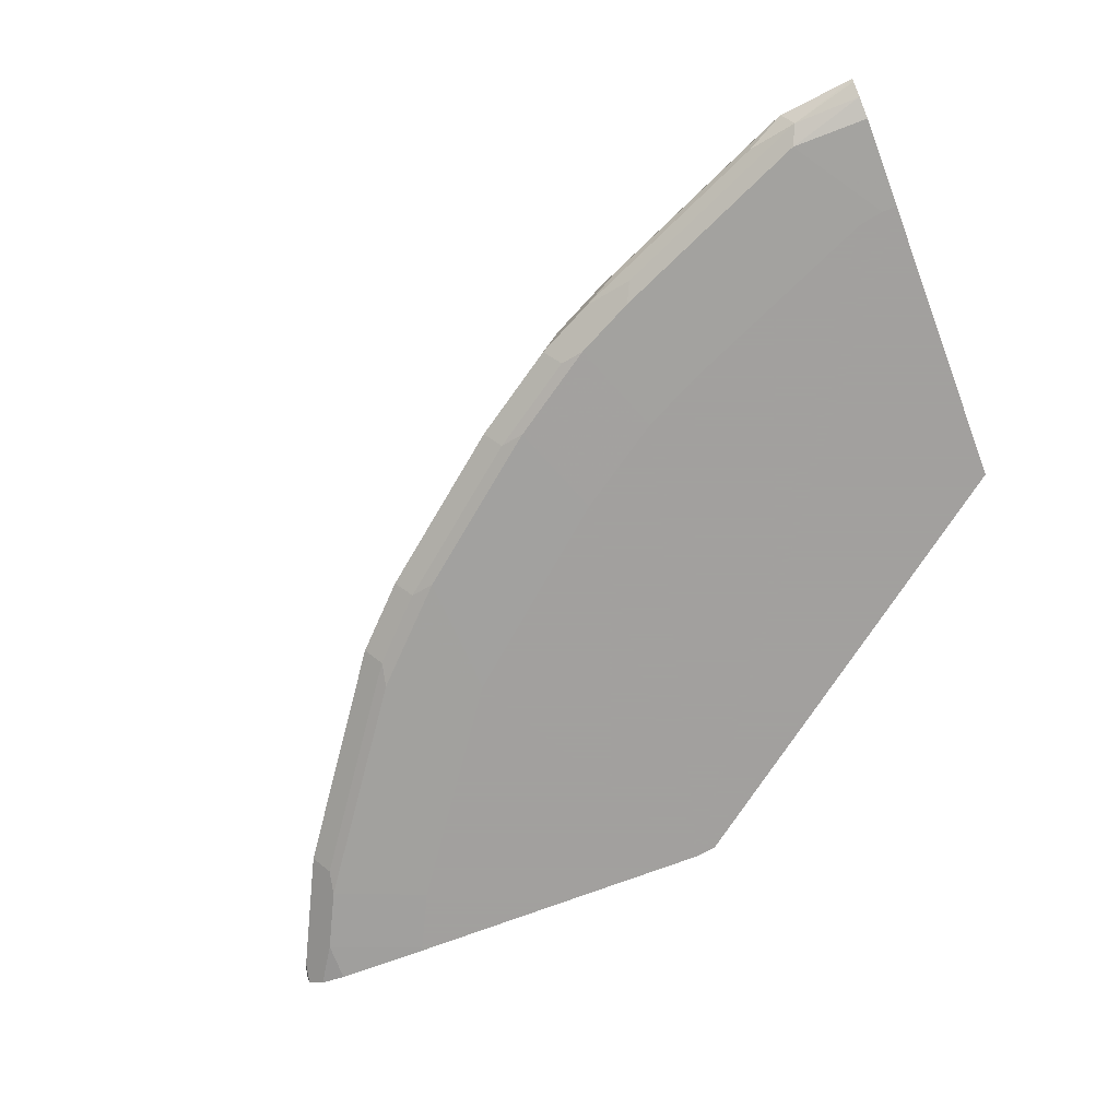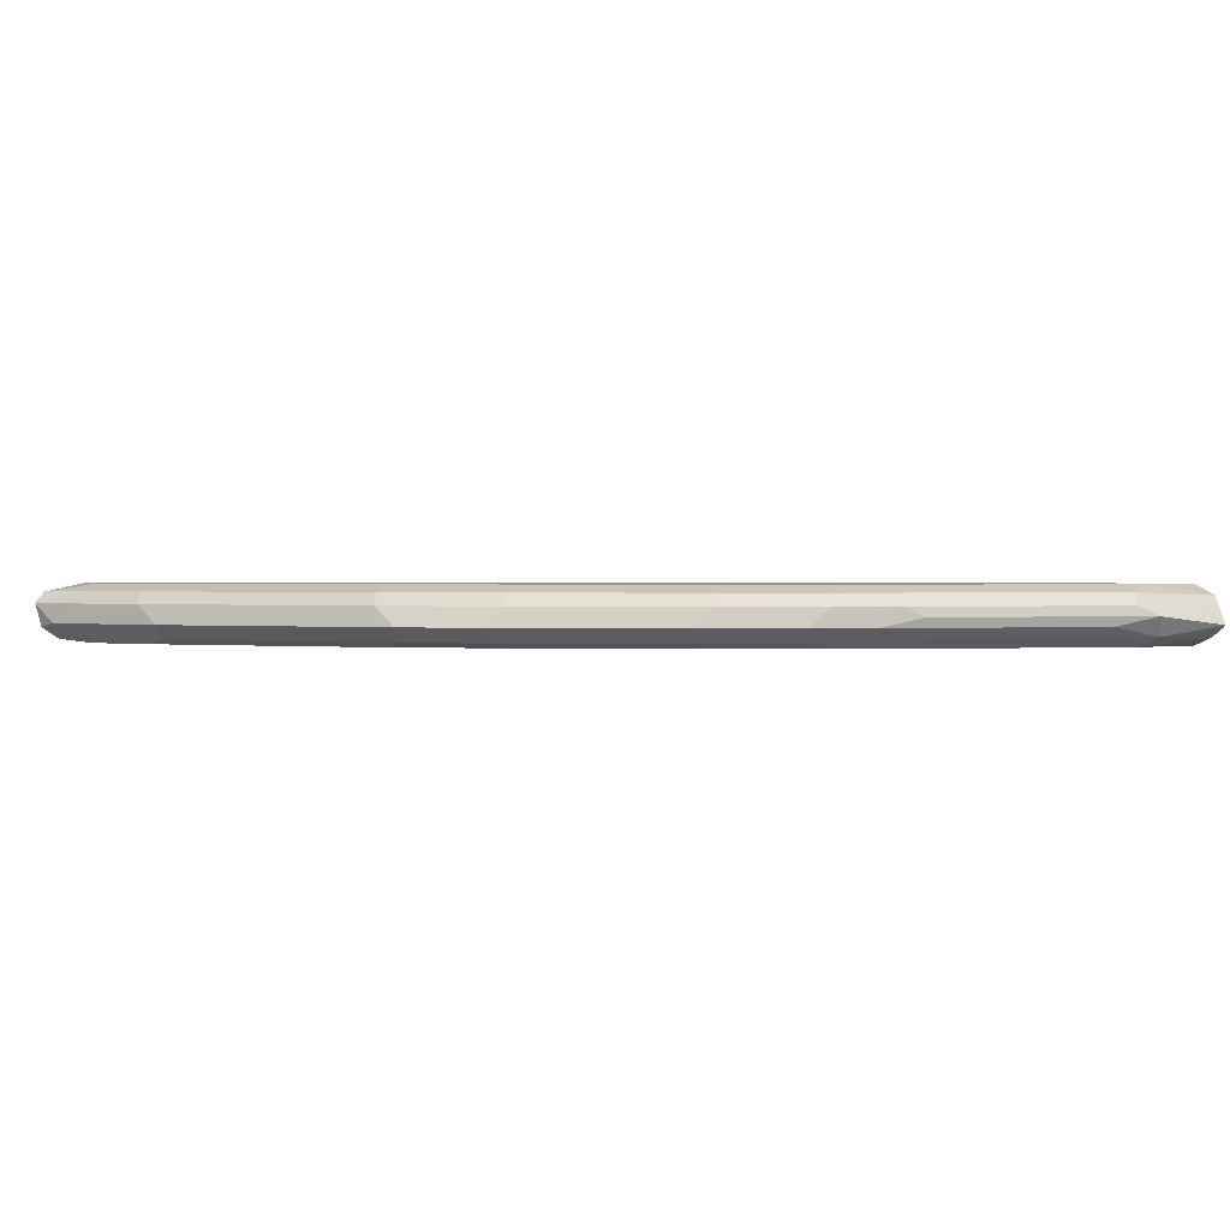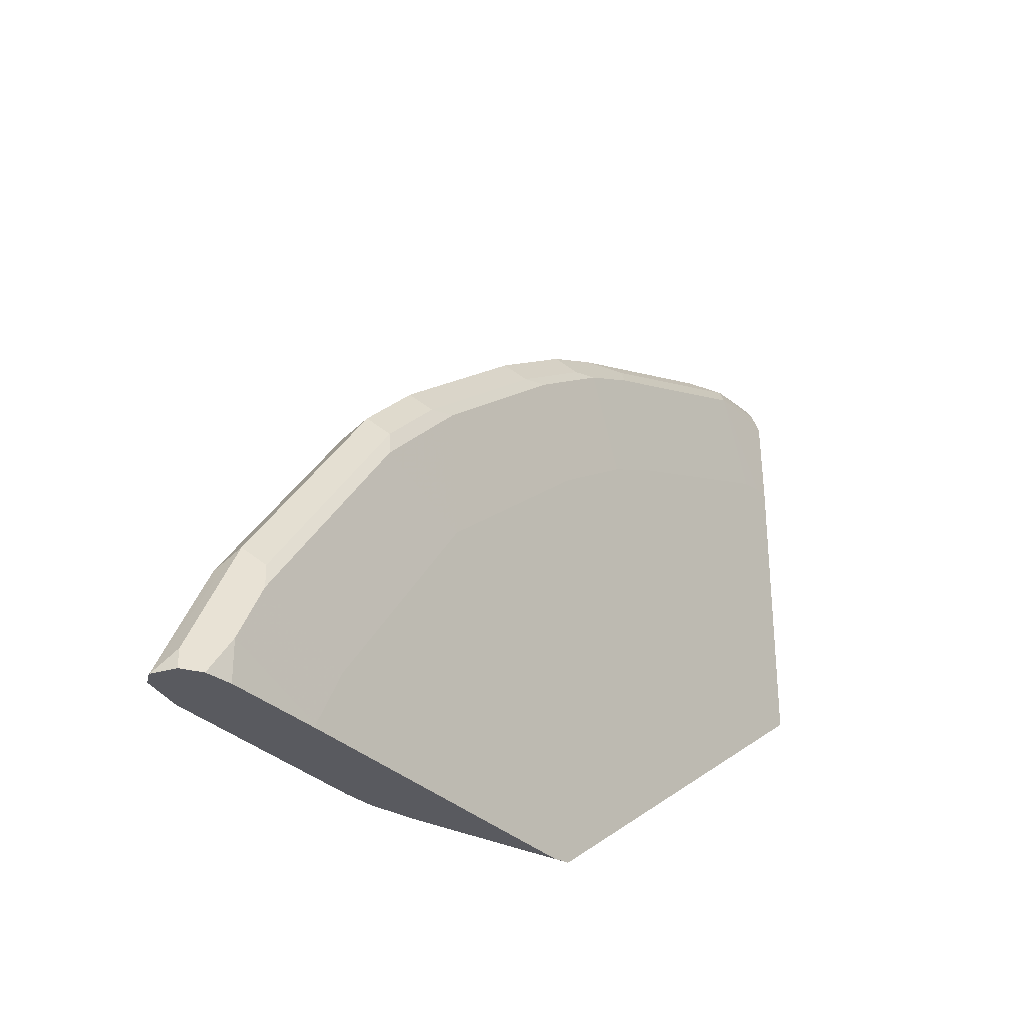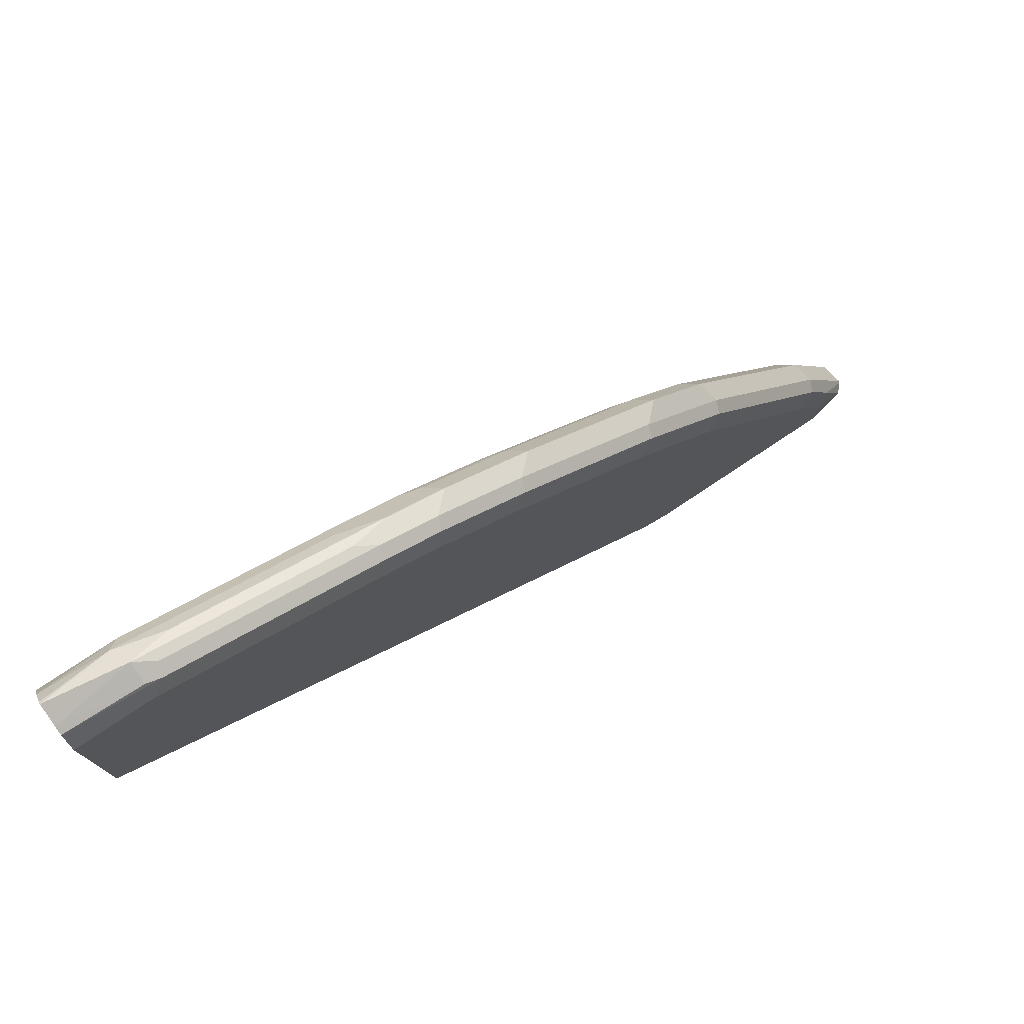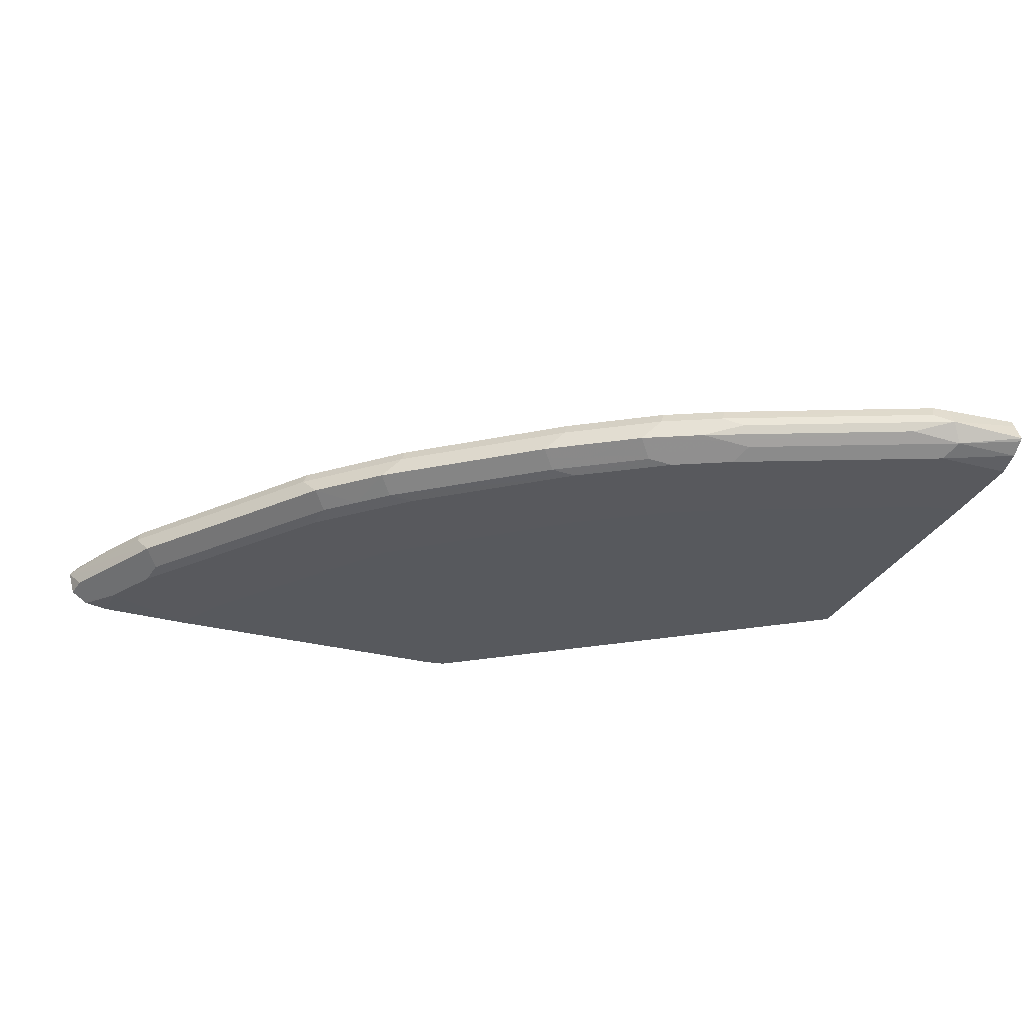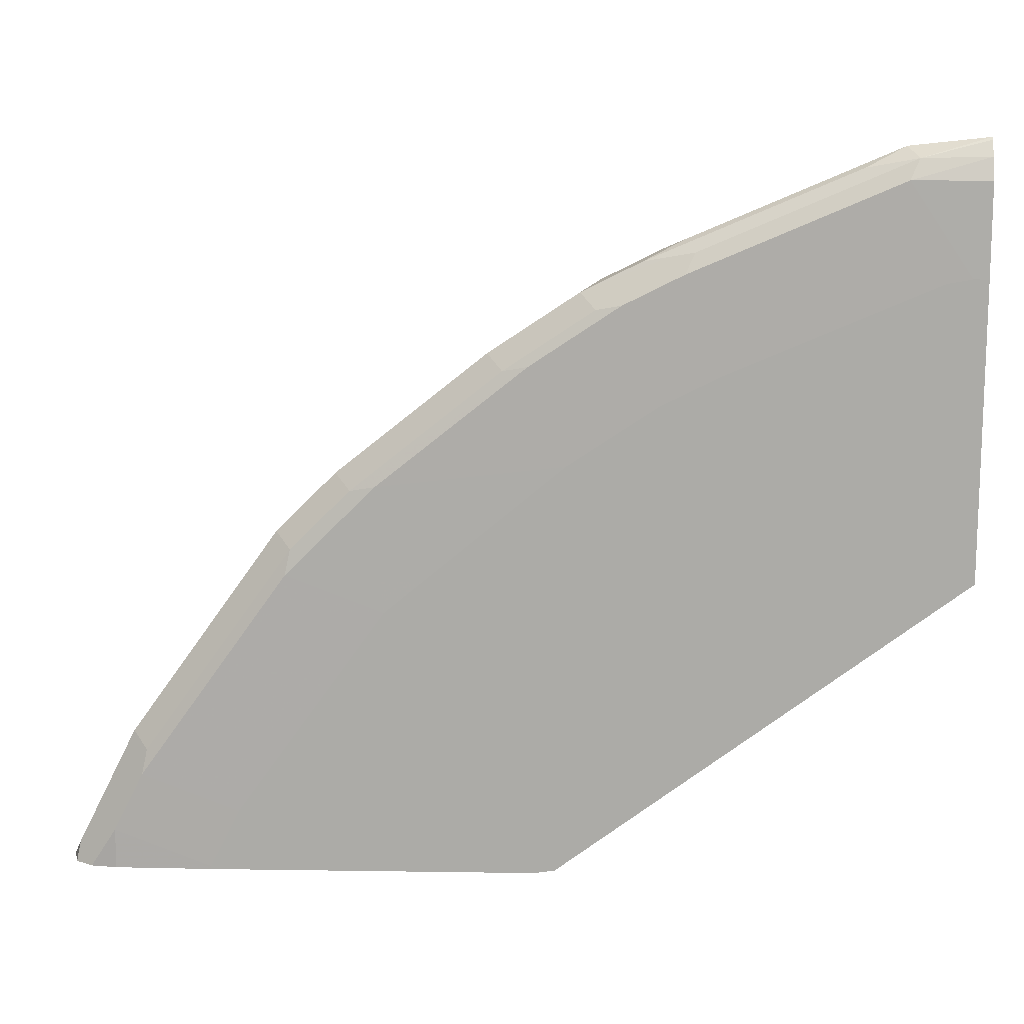
<metadata>
{"format":"obj","ext":"obj","renderer":"f3d","projection":"perspective","resolution":1024,"background":"white","views":[{"elev":-71.9,"azim":20.9,"up":"+Y"},{"elev":1.2,"azim":-33.4,"up":"+Y"},{"elev":-31.9,"azim":-53.2,"up":"+Z"},{"elev":77.0,"azim":146.3,"up":"+Z"},{"elev":-29.3,"azim":-21.3,"up":"+Y"},{"elev":13.5,"azim":1.9,"up":"+Z"}]}
</metadata>
<code>
v -0.5464 -0.08598 0.4168
v -0.6502 -0.05159 0.4168
v -0.5317 -0.08598 0.419
v -0.7798 -0.08598 0.4168
v -0.6806 -0.04398 0.4168
v -0.2417 -0.04245 0.764
v -0.2417 -0.06367 0.7003
v -0.2417 -0.08489 0.6367
v -0.2417 -0.08598 0.6345
v -0.7798 -0.08598 0.419
v -0.8489 -0.08489 0.4168
v -0.7003 -0.04245 0.4168
v -0.6791 -0.04245 0.4245
v -0.2417 -0.04245 0.9126
v -0.2417 -0.08598 0.8467
v -0.8489 -0.08489 0.4457
v -0.7585 -0.08598 0.4615
v -0.8674 -0.08218 0.4168
v -0.8489 -0.04245 0.4168
v -0.2417 -0.05006 0.931
v -0.2972 -0.04245 0.9126
v -0.2417 -0.08489 0.9126
v -0.2525 -0.08598 0.8467
v -0.8666 -0.08135 0.4209
v -0.8276 -0.08489 0.4882
v -0.8241 -0.08135 0.5058
v -0.8347 -0.07074 0.5164
v -0.6524 -0.08598 0.6101
v -0.8801 -0.07369 0.4168
v -0.8778 -0.04849 0.4168
v -0.8489 -0.04245 0.4457
v -0.2417 -0.05557 0.9338
v -0.3078 -0.04775 0.9232
v -0.2972 -0.04952 0.9267
v -0.4457 -0.04245 0.8489
v -0.4563 -0.04775 0.8595
v -0.2417 -0.07899 0.9279
v -0.2972 -0.08489 0.9126
v -0.2705 -0.08598 0.8434
v -0.8559 -0.07074 0.474
v -0.7215 -0.08489 0.6367
v -0.718 -0.08135 0.6544
v -0.7286 -0.07074 0.665
v -0.8418 -0.0566 0.5023
v -0.8489 -0.06367 0.4882
v -0.6579 -0.08489 0.7003
v -0.6791 -0.08489 0.6791
v -0.7003 -0.08489 0.6579
v -0.5251 -0.08598 0.7161
v -0.8772 -0.07074 0.4315
v -0.8846 -0.05689 0.4168
v -0.8836 -0.05509 0.4168
v -0.8595 -0.04775 0.4563
v -0.8383 -0.04775 0.4988
v -0.8276 -0.04245 0.4882
v -0.2417 -0.07015 0.9403
v -0.2972 -0.06367 0.9338
v -0.3113 -0.0566 0.9267
v -0.4599 -0.0566 0.8631
v -0.4881 -0.04245 0.8276
v -0.4988 -0.04775 0.8383
v -0.2417 -0.07193 0.9385
v -0.2901 -0.07781 0.9267
v -0.4386 -0.07781 0.8631
v -0.4457 -0.08489 0.8489
v -0.419 -0.08598 0.7798
v -0.6968 -0.08135 0.6756
v -0.6862 -0.07074 0.7074
v -0.7145 -0.0566 0.6721
v -0.7357 -0.0566 0.6509
v -0.8843 -0.0566 0.4174
v -0.5518 -0.08489 0.7852
v -0.6755 -0.08135 0.6968
v -0.4615 -0.08598 0.7586
v -0.7322 -0.04775 0.6473
v -0.7215 -0.04245 0.6367
v -0.4457 -0.06367 0.8701
v -0.3255 -0.07074 0.9196
v -0.5023 -0.0566 0.8418
v -0.5165 -0.07074 0.8347
v -0.5518 -0.04245 0.7852
v -0.5625 -0.04775 0.7958
v -0.4563 -0.07428 0.8595
v -0.4881 -0.08489 0.8276
v -0.5801 -0.07074 0.7923
v -0.672 -0.0566 0.7144
v -0.6685 -0.04775 0.7109
v -0.5694 -0.08135 0.7817
v -0.5058 -0.08135 0.8241
v -0.7003 -0.04245 0.6579
v -0.474 -0.07074 0.8559
v -0.5659 -0.0566 0.7994
v -0.6579 -0.04245 0.7003
v -0.6791 -0.04245 0.6791
f 46 72 73
f 44 54 71
f 44 71 51
f 44 51 45
f 44 70 75
f 43 69 70
f 44 75 54
f 46 49 72
f 46 73 67
f 53 71 54
f 47 67 48
f 49 74 72
f 51 71 52
f 52 71 53
f 54 75 76
f 54 76 55
f 56 63 62
f 56 57 63
f 43 86 69
f 46 67 47
f 43 68 86
f 57 58 59
f 42 67 43
f 31 54 55
f 32 34 57
f 32 57 56
f 33 58 57
f 33 57 34
f 33 36 59
f 33 59 58
f 35 60 36
f 36 60 61
f 43 67 68
f 36 61 59
f 37 63 38
f 38 63 64
f 38 64 65
f 38 65 66
f 38 66 39
f 40 45 51
f 40 51 50
f 41 48 67
f 41 67 42
f 37 62 63
f 57 59 77
f 31 53 54
f 57 78 63
f 72 89 88
f 75 90 76
f 75 87 90
f 77 80 91
f 77 91 78
f 78 91 83
f 79 82 92
f 87 94 90
f 79 92 85
f 79 85 80
f 80 89 83
f 80 83 91
f 80 85 88
f 80 88 89
f 81 93 87
f 81 87 82
f 82 87 86
f 82 86 92
f 87 93 94
f 72 84 89
f 72 74 84
f 72 88 73
f 69 87 75
f 59 61 79
f 59 79 80
f 59 80 77
f 60 81 82
f 60 82 61
f 61 82 79
f 63 78 83
f 63 83 64
f 64 83 89
f 57 77 78
f 64 89 84
f 65 84 74
f 65 74 66
f 67 73 68
f 68 85 92
f 68 92 86
f 68 73 88
f 68 88 85
f 69 75 70
f 69 86 87
f 64 84 65
f 30 53 31
f 1 10 4
f 29 40 50
f 2 7 8
f 2 8 3
f 3 8 9
f 4 10 16
f 4 16 11
f 5 12 13
f 5 13 6
f 6 14 20
f 6 20 32
f 6 32 56
f 6 56 62
f 6 62 37
f 6 37 22
f 6 22 15
f 6 15 9
f 6 9 8
f 6 8 7
f 6 13 12
f 6 12 19
f 2 6 7
f 6 19 31
f 2 5 6
f 1 12 5
f 30 52 53
f 1 3 9
f 1 9 15
f 1 15 23
f 1 23 39
f 1 39 66
f 1 66 74
f 1 74 49
f 1 49 28
f 1 28 17
f 1 17 10
f 1 4 11
f 1 11 18
f 1 18 29
f 1 29 51
f 1 51 52
f 1 52 30
f 1 30 19
f 1 19 12
f 1 5 2
f 6 31 55
f 1 2 3
f 6 76 90
f 21 35 36
f 21 36 33
f 22 37 38
f 23 38 39
f 24 27 40
f 24 40 29
f 25 41 42
f 6 55 76
f 26 42 43
f 26 43 27
f 27 43 70
f 27 70 44
f 27 44 45
f 27 45 40
f 28 46 47
f 28 47 48
f 28 48 41
f 28 49 46
f 29 50 51
f 20 34 32
f 20 33 34
f 25 42 26
f 19 30 31
f 6 90 94
f 20 21 33
f 6 94 93
f 6 93 81
f 6 81 60
f 6 60 35
f 6 21 14
f 10 17 25
f 10 25 16
f 11 16 18
f 6 35 21
f 15 22 38
f 14 21 20
f 17 41 25
f 17 28 41
f 16 27 24
f 18 24 29
f 16 25 26
f 16 24 18
f 15 38 23
f 16 26 27

</code>
